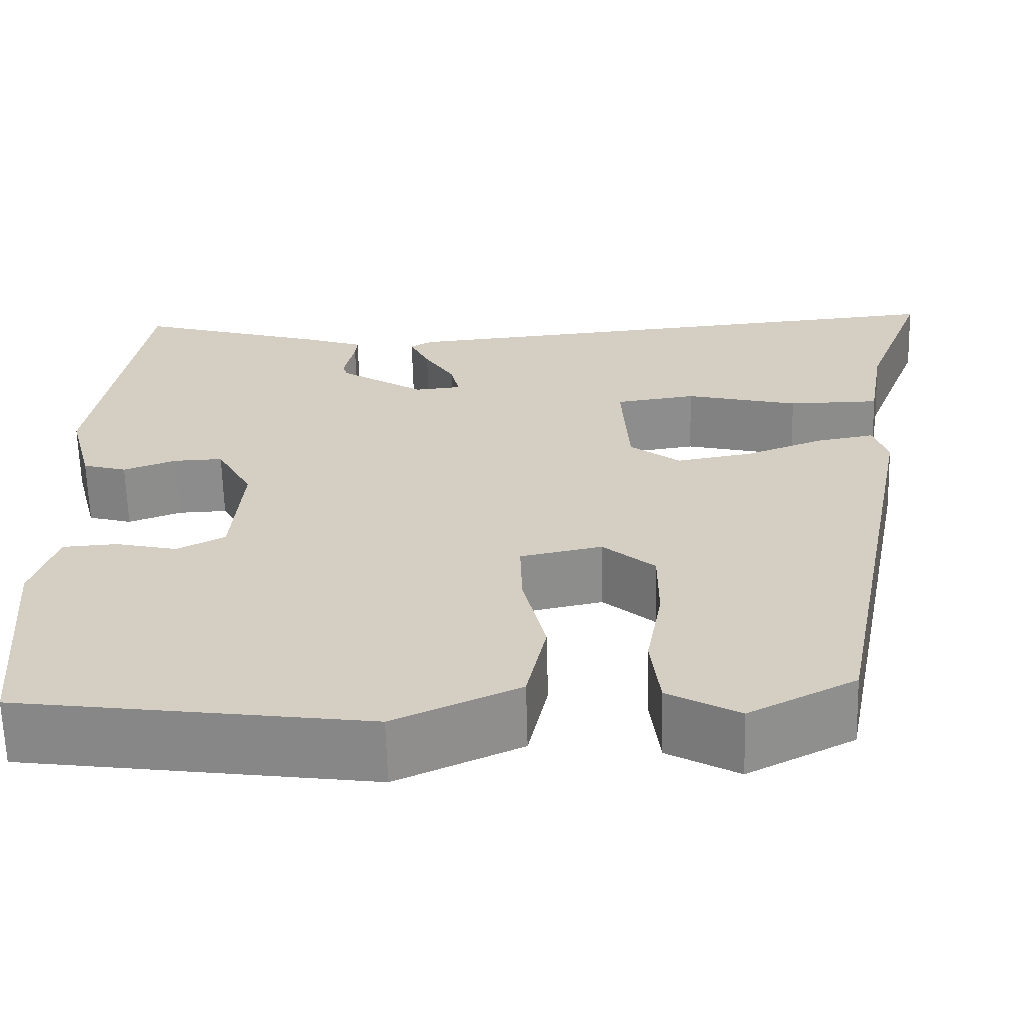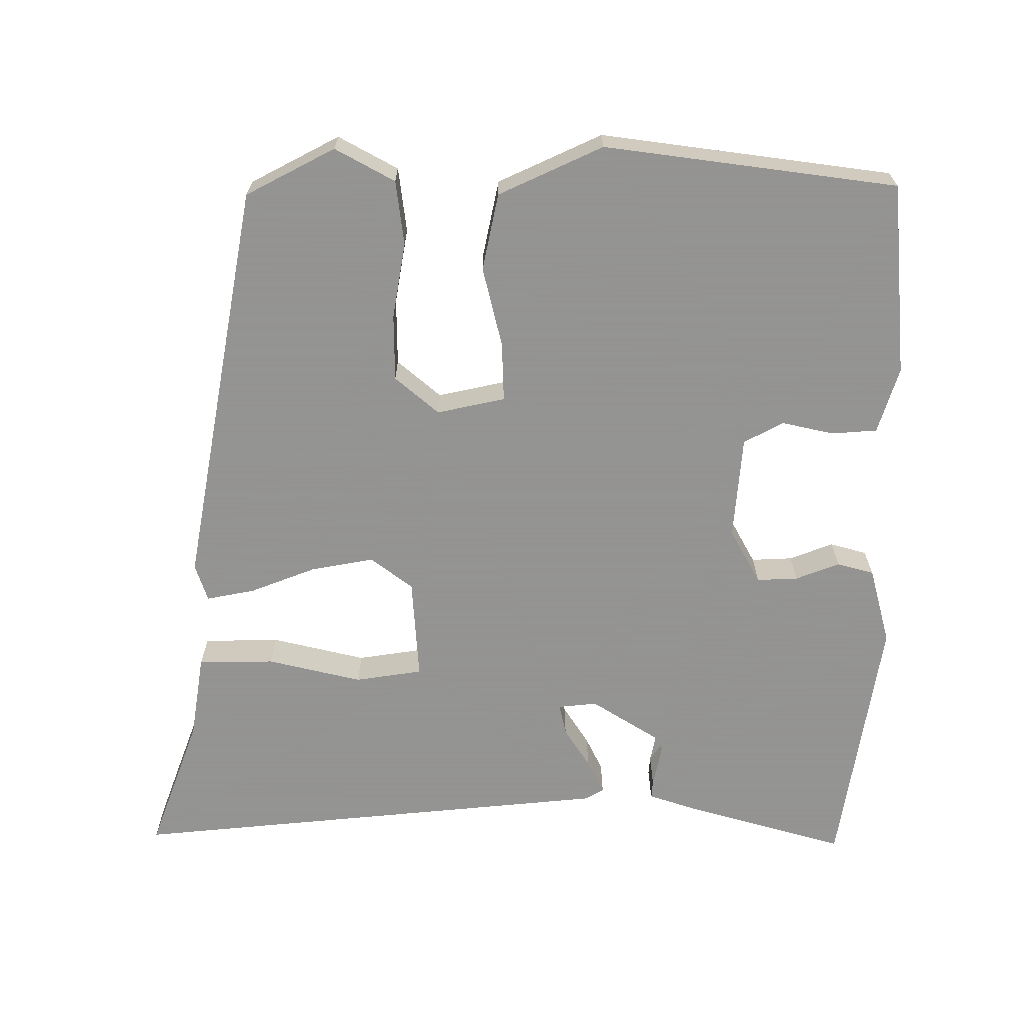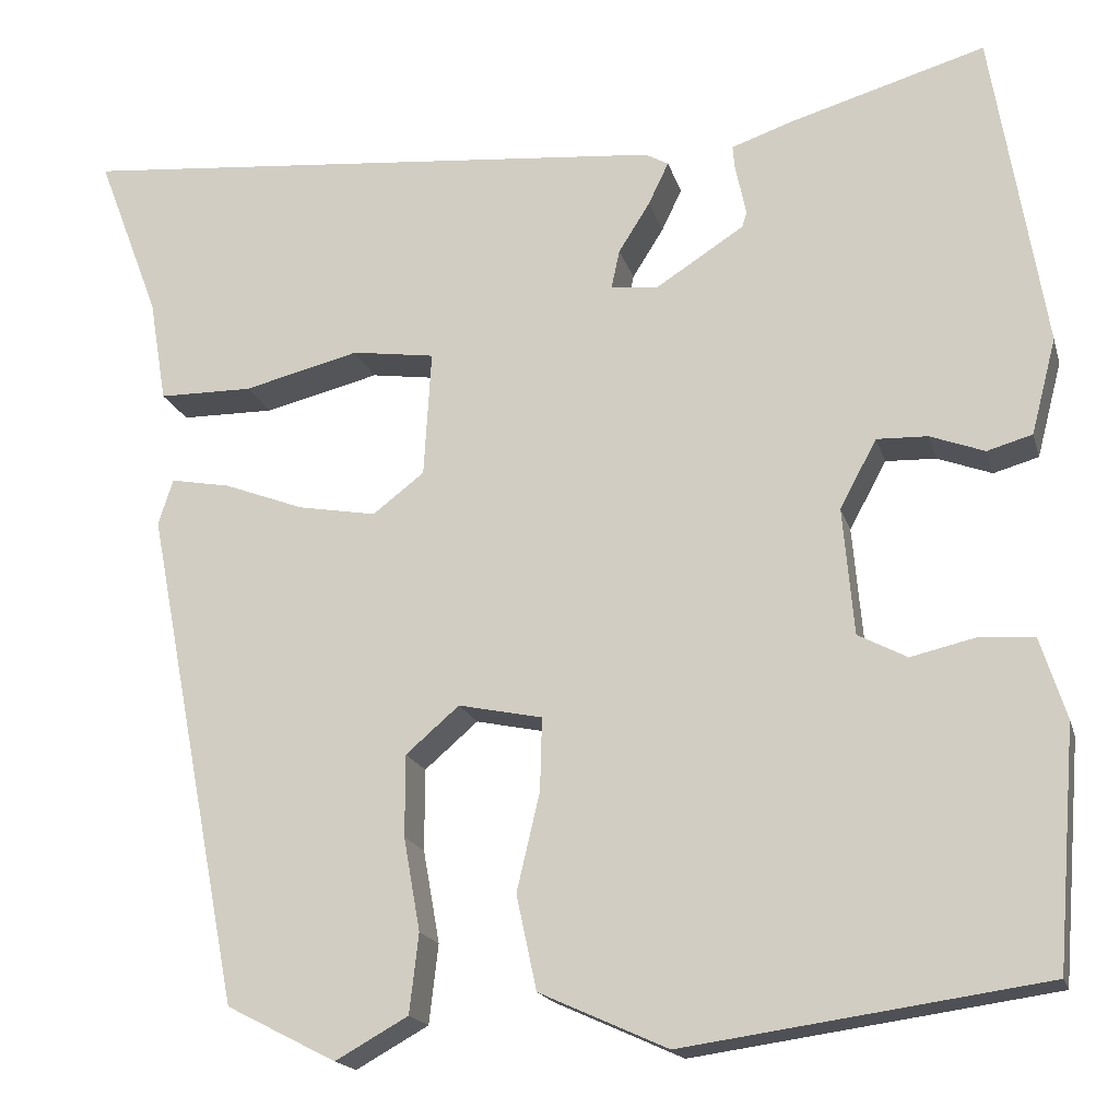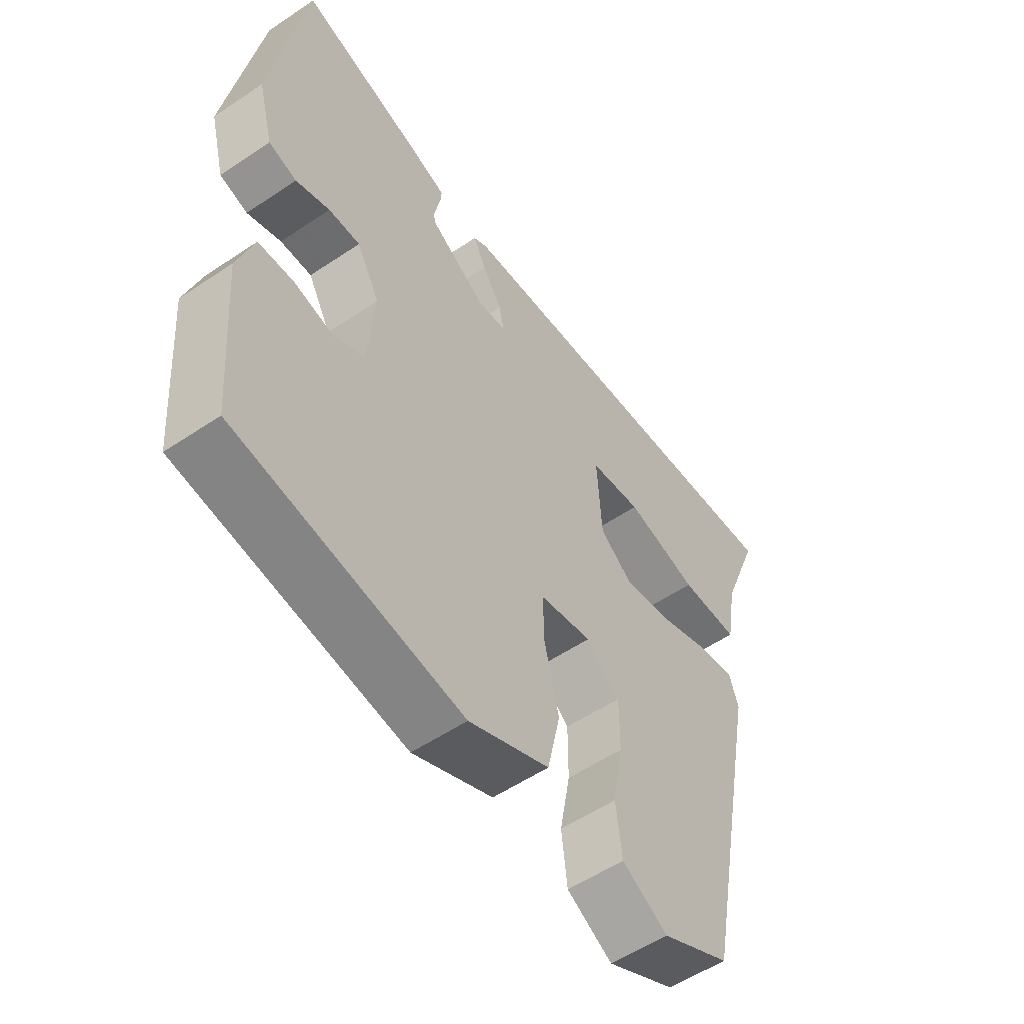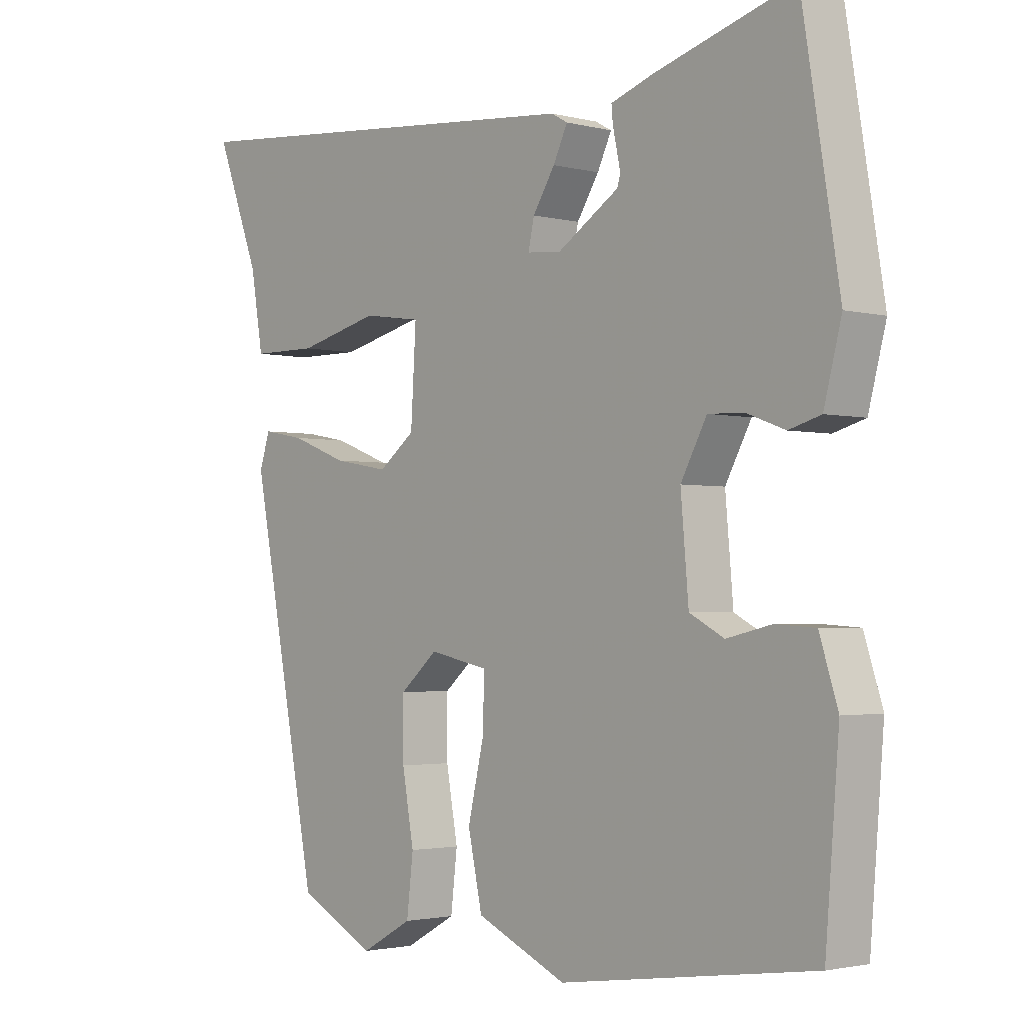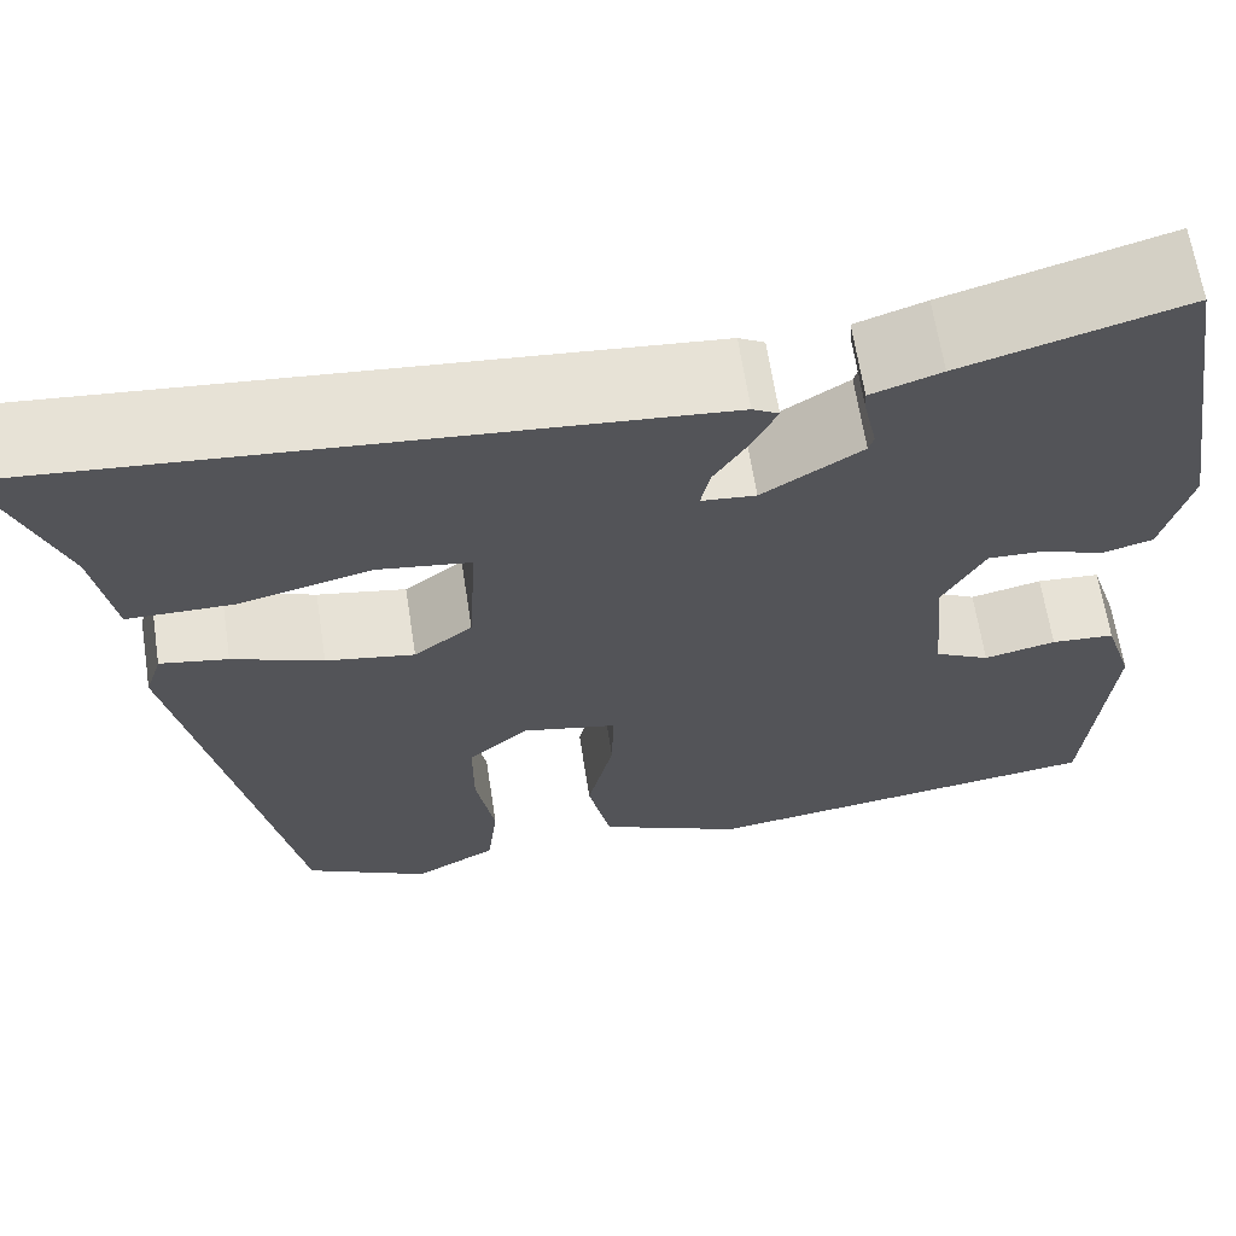
<metadata>
{"format":"obj","ext":"obj","renderer":"f3d","projection":"perspective","resolution":1024,"background":"white","views":[{"elev":-64.0,"azim":1.5,"up":"+Z"},{"elev":-66.9,"azim":-179.6,"up":"+Y"},{"elev":-18.0,"azim":-165.6,"up":"+Z"},{"elev":-55.4,"azim":-54.7,"up":"+Z"},{"elev":-2.3,"azim":-131.8,"up":"+Z"},{"elev":65.0,"azim":171.2,"up":"+Z"}]}
</metadata>
<code>
v -0.476 0.07 0.54
v -0.264 0.07 0.478
v -0.197 0.07 0.455
v -0.199 0.07 0.431
v -0.219 0.07 0.401
v -0.206 0.07 0.358
v -0.111 0.07 0.297
v -0.059 0.07 0.302
v -0.068 0.07 0.344
v -0.102 0.07 0.398
v -0.124 0.07 0.444
v -0.099 0.07 0.458
v 0.551 0.07 0.517
v 0.483 0.07 0.338
v 0.464 0.07 0.225
v 0.362 0.07 0.224
v 0.236 0.07 0.255
v 0.146 0.07 0.242
v 0.154 0.07 0.105
v 0.21 0.07 0.062
v 0.295 0.07 0.077
v 0.382 0.07 0.11
v 0.447 0.07 0.122
v 0.463 0.07 0.072
v 0.358 0.07 -0.47
v 0.239 0.07 -0.531
v 0.16 0.07 -0.487
v 0.15 0.07 -0.401
v 0.168 0.07 -0.3
v 0.168 0.07 -0.211
v 0.11 0.07 -0.161
v 0.019 0.07 -0.18
v 0.021 0.07 -0.259
v 0.046 0.07 -0.366
v 0.024 0.07 -0.468
v -0.115 0.07 -0.531
v -0.505 0.07 -0.476
v -0.526 0.07 -0.218
v -0.498 0.07 -0.13
v -0.437 0.07 -0.126
v -0.368 0.07 -0.142
v -0.315 0.07 -0.114
v -0.303 0.07 0.024
v -0.343 0.07 0.098
v -0.398 0.07 0.096
v -0.457 0.07 0.074
v -0.506 0.07 0.088
v -0.533 0.07 0.192
v -0.476 0 0.54
v -0.264 0 0.478
v -0.197 0 0.455
v -0.199 0 0.431
v -0.219 0 0.401
v -0.206 0 0.358
v -0.111 0 0.297
v -0.059 0 0.302
v -0.068 0 0.344
v -0.102 0 0.398
v -0.124 0 0.444
v -0.099 0 0.458
v 0.551 0 0.517
v 0.483 0 0.338
v 0.464 0 0.225
v 0.362 0 0.224
v 0.236 0 0.255
v 0.146 0 0.242
v 0.154 0 0.105
v 0.21 0 0.062
v 0.295 0 0.077
v 0.382 0 0.11
v 0.447 0 0.122
v 0.463 0 0.072
v 0.358 0 -0.47
v 0.239 0 -0.531
v 0.16 0 -0.487
v 0.15 0 -0.401
v 0.168 0 -0.3
v 0.168 0 -0.211
v 0.11 0 -0.161
v 0.019 0 -0.18
v 0.021 0 -0.259
v 0.046 0 -0.366
v 0.024 0 -0.468
v -0.115 0 -0.531
v -0.505 0 -0.476
v -0.526 0 -0.218
v -0.498 0 -0.13
v -0.437 0 -0.126
v -0.368 0 -0.142
v -0.315 0 -0.114
v -0.303 0 0.024
v -0.343 0 0.098
v -0.398 0 0.096
v -0.457 0 0.074
v -0.506 0 0.088
v -0.533 0 0.192
f 1 2 3
f 48 1 3
f 47 48 3
f 46 47 3
f 45 46 3
f 44 45 3
f 43 44 3 4
f 42 43 4
f 39 40 41
f 38 39 41
f 37 38 41
f 36 37 41
f 35 36 41
f 34 35 41
f 33 34 41
f 32 33 41 42
f 31 32 42
f 27 28 29
f 26 27 29
f 25 26 29
f 24 25 29
f 23 24 29
f 22 23 29
f 21 22 29
f 20 21 29 30
f 19 20 30 31
f 14 15 16 17
f 14 17 18
f 13 14 18
f 12 13 18
f 11 12 18
f 10 11 18
f 9 10 18
f 18 19 31
f 9 18 31
f 8 9 31
f 7 8 31 42
f 6 7 42
f 5 6 42
f 42 5 4
f 51 50 49
f 51 49 96
f 51 96 95
f 51 95 94
f 51 94 93
f 51 93 92
f 52 51 92 91
f 52 91 90
f 89 88 87
f 89 87 86
f 89 86 85
f 89 85 84
f 89 84 83
f 89 83 82
f 89 82 81
f 90 89 81 80
f 90 80 79
f 77 76 75
f 77 75 74
f 77 74 73
f 77 73 72
f 77 72 71
f 77 71 70
f 77 70 69
f 78 77 69 68
f 79 78 68 67
f 65 64 63 62
f 66 65 62
f 66 62 61
f 66 61 60
f 66 60 59
f 66 59 58
f 66 58 57
f 79 67 66
f 79 66 57
f 79 57 56
f 90 79 56 55
f 90 55 54
f 90 54 53
f 52 53 90
f 1 49 50 2
f 2 50 51 3
f 3 51 52 4
f 4 52 53 5
f 5 53 54 6
f 6 54 55 7
f 7 55 56 8
f 8 56 57 9
f 9 57 58 10
f 10 58 59 11
f 11 59 60 12
f 12 60 61 13
f 13 61 62 14
f 14 62 63 15
f 15 63 64 16
f 16 64 65 17
f 17 65 66 18
f 18 66 67 19
f 19 67 68 20
f 20 68 69 21
f 21 69 70 22
f 22 70 71 23
f 23 71 72 24
f 24 72 73 25
f 25 73 74 26
f 26 74 75 27
f 27 75 76 28
f 28 76 77 29
f 29 77 78 30
f 30 78 79 31
f 31 79 80 32
f 32 80 81 33
f 33 81 82 34
f 34 82 83 35
f 35 83 84 36
f 36 84 85 37
f 37 85 86 38
f 38 86 87 39
f 39 87 88 40
f 40 88 89 41
f 41 89 90 42
f 42 90 91 43
f 43 91 92 44
f 44 92 93 45
f 45 93 94 46
f 46 94 95 47
f 47 95 96 48
f 48 96 49 1

</code>
